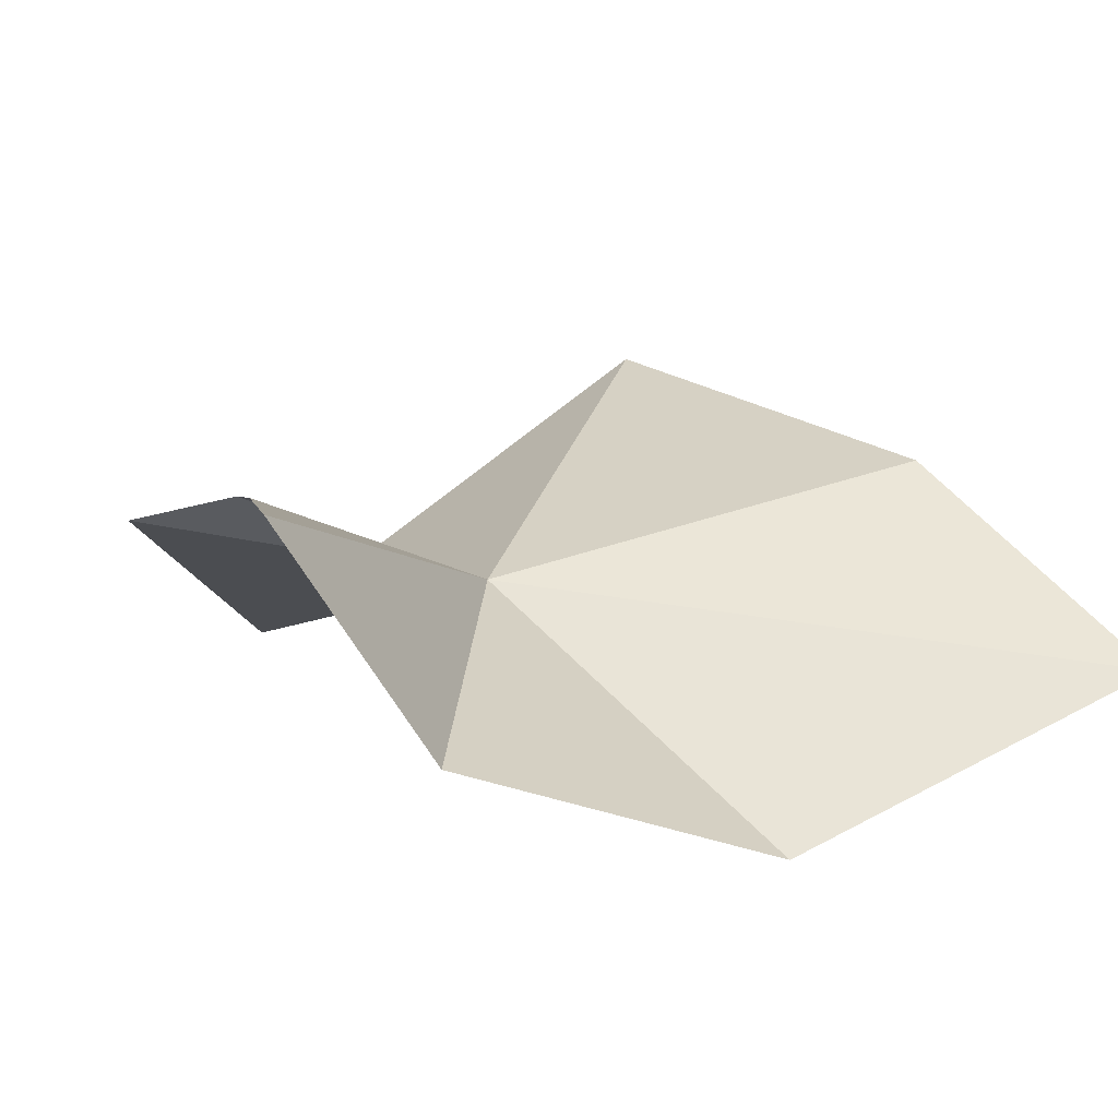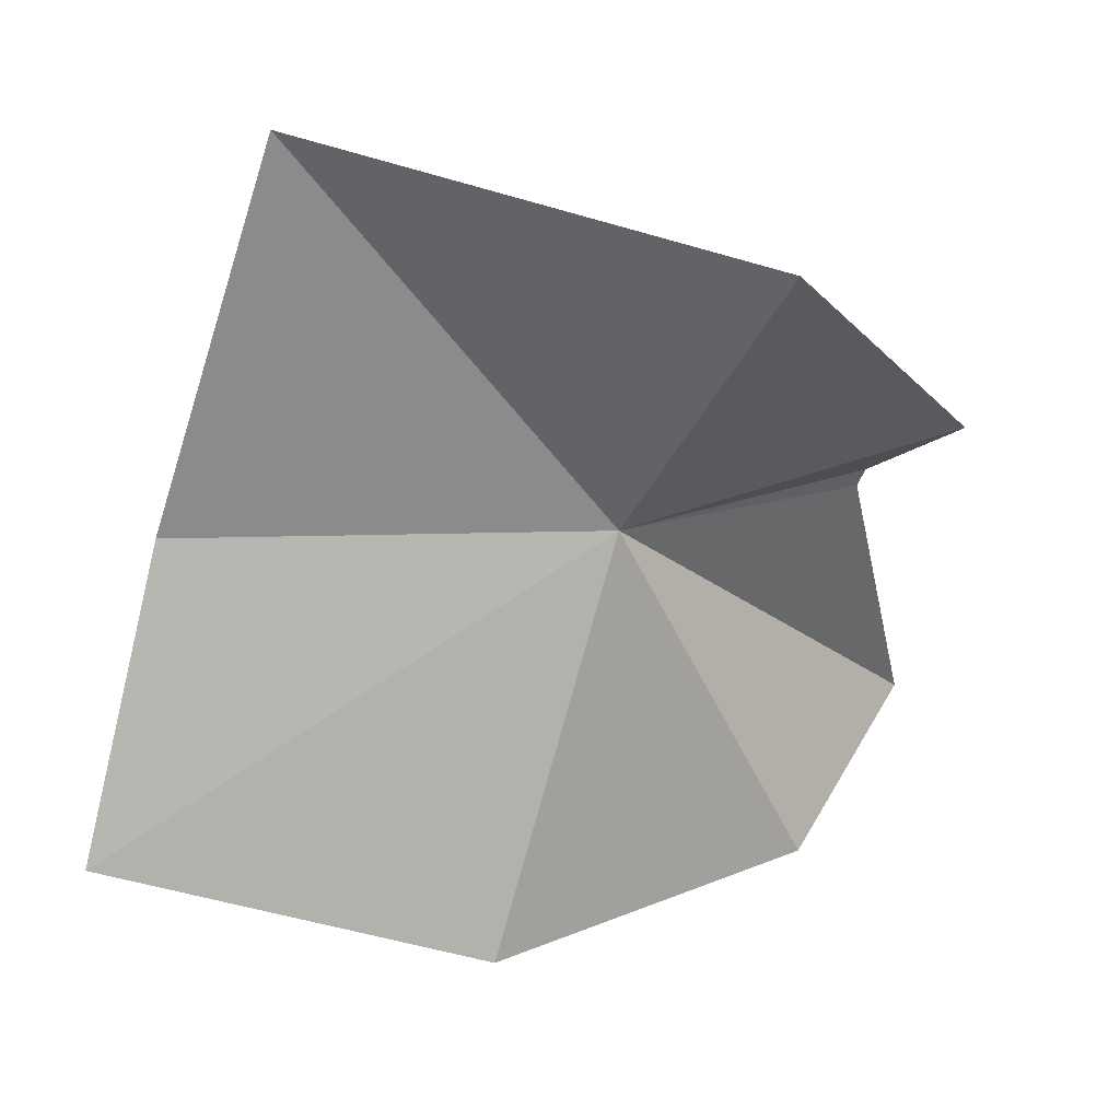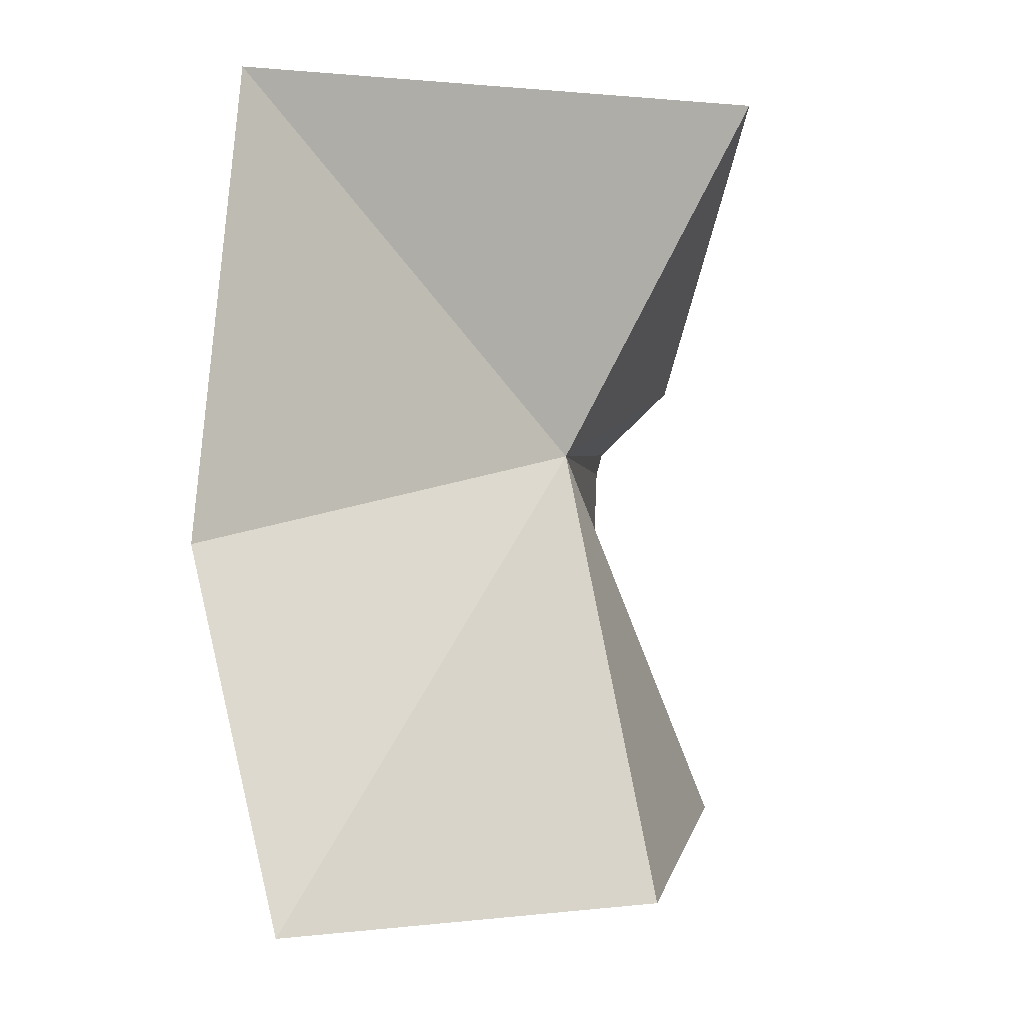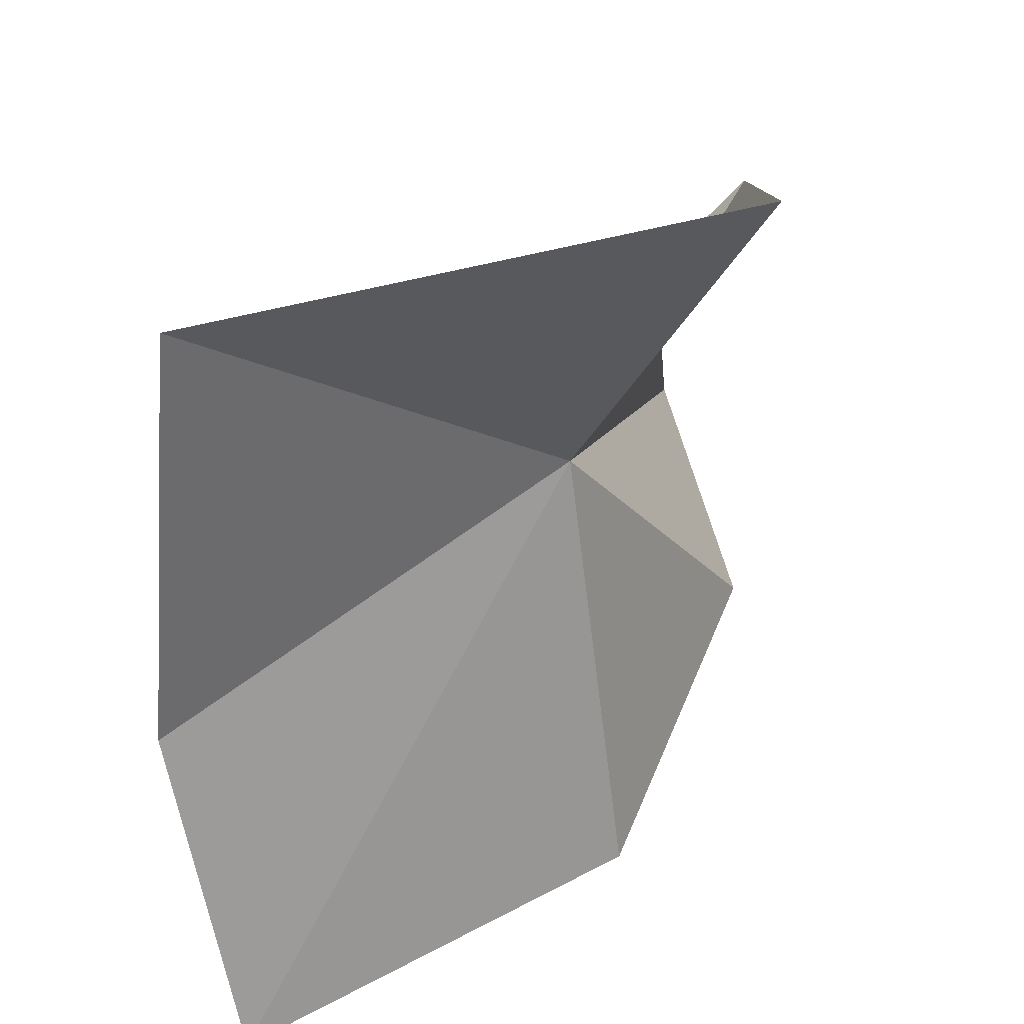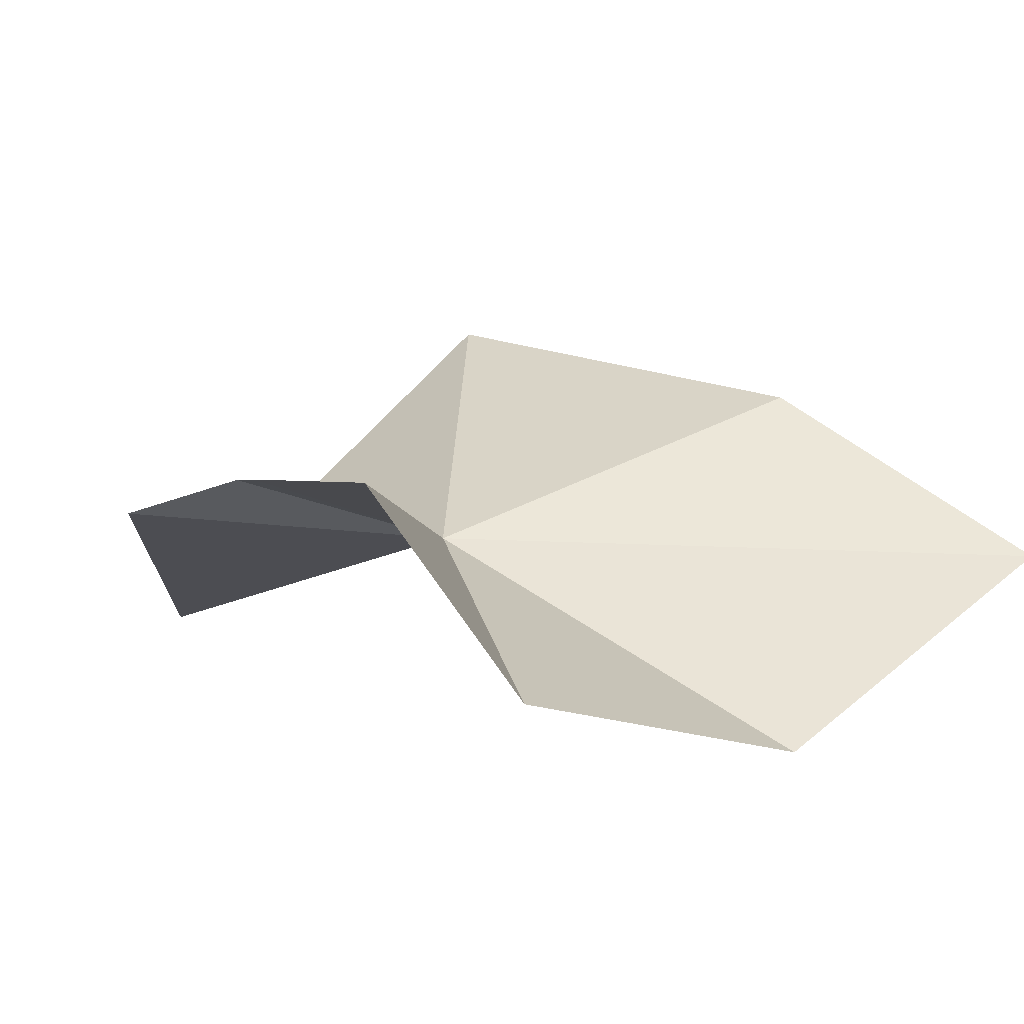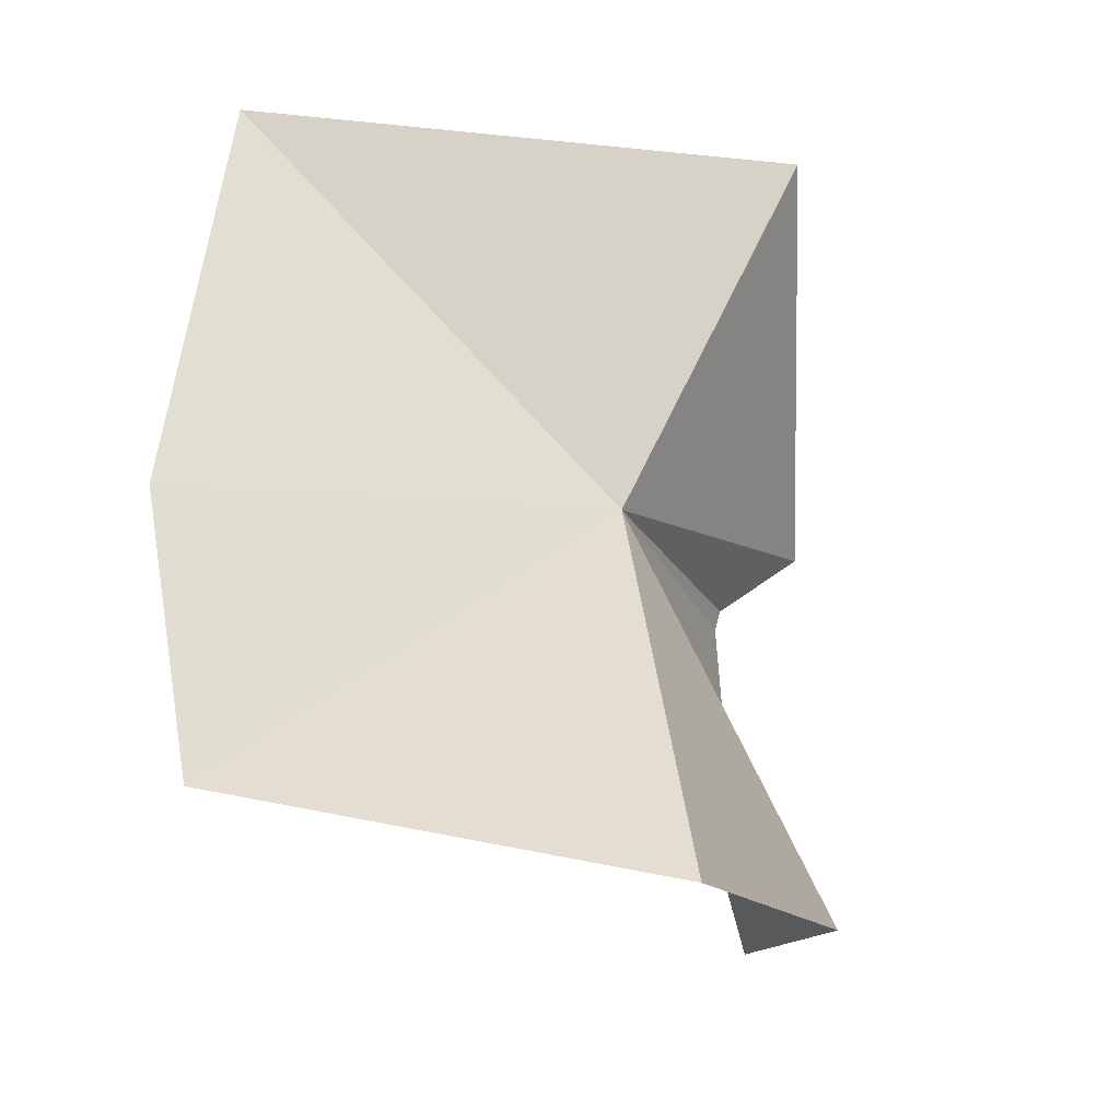
<metadata>
{"format":"obj","ext":"obj","renderer":"f3d","projection":"perspective","resolution":1024,"background":"white","views":[{"elev":22.6,"azim":145.8,"up":"+Y"},{"elev":-62.2,"azim":-11.0,"up":"+Y"},{"elev":-9.5,"azim":-53.5,"up":"+Z"},{"elev":41.4,"azim":-41.8,"up":"+Z"},{"elev":21.6,"azim":130.4,"up":"+Y"},{"elev":-33.4,"azim":-41.0,"up":"+Z"}]}
</metadata>
<code>
v 2.038 6.379 26.92
v 6.417 9.133 24.01
v 5.124 6.456 22.95
v -2.593 7.323 30.56
v 2.99 4.377 31.06
v 4.969 7.874 27.55
v 4.931 7.931 27.3
v 5.893 7.486 28.47
v 1.565 4.855 21.74
v -3.252 7.288 25.31
v -3.45 5.88 21.38
f 1 3 2
f 1 5 4
f 1 7 6
f 1 8 5
f 1 2 7
f 1 6 8
f 1 9 3
f 1 4 10
f 1 10 11
f 1 11 9

</code>
